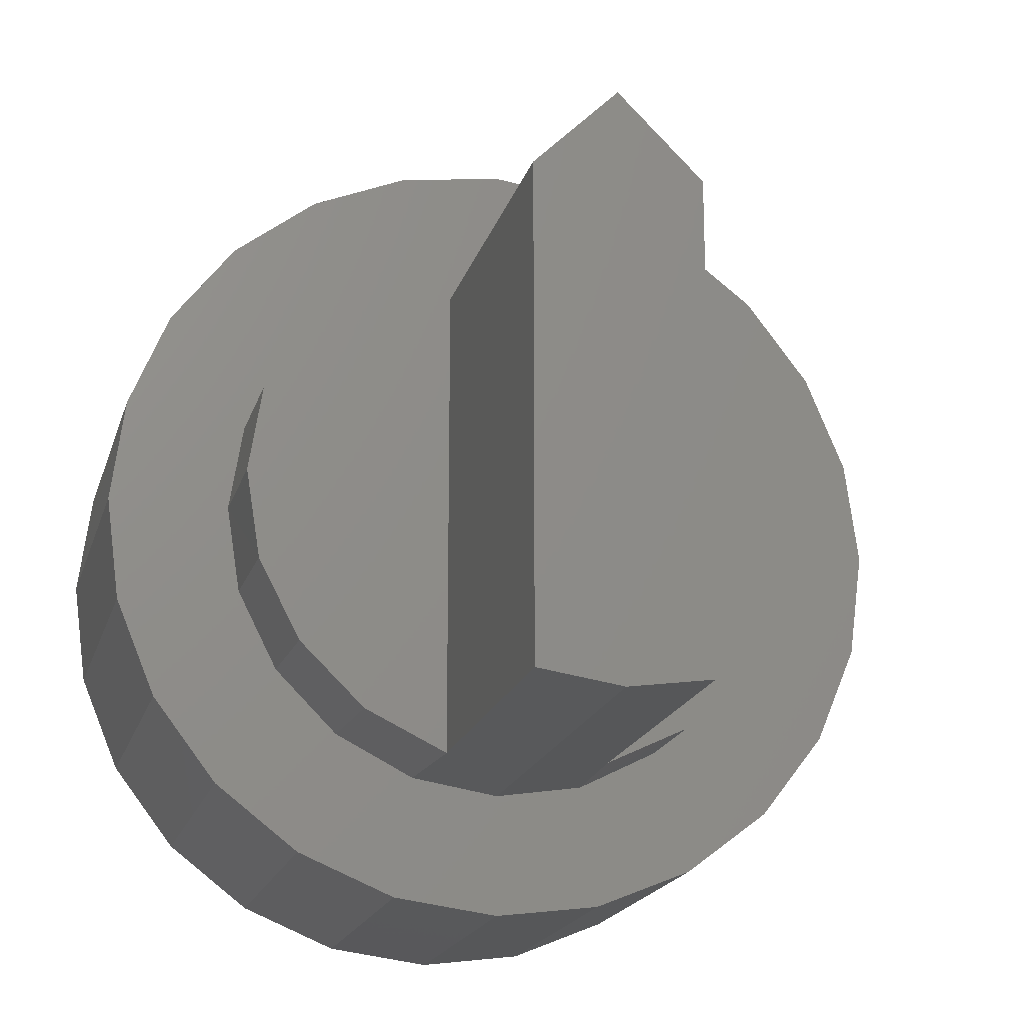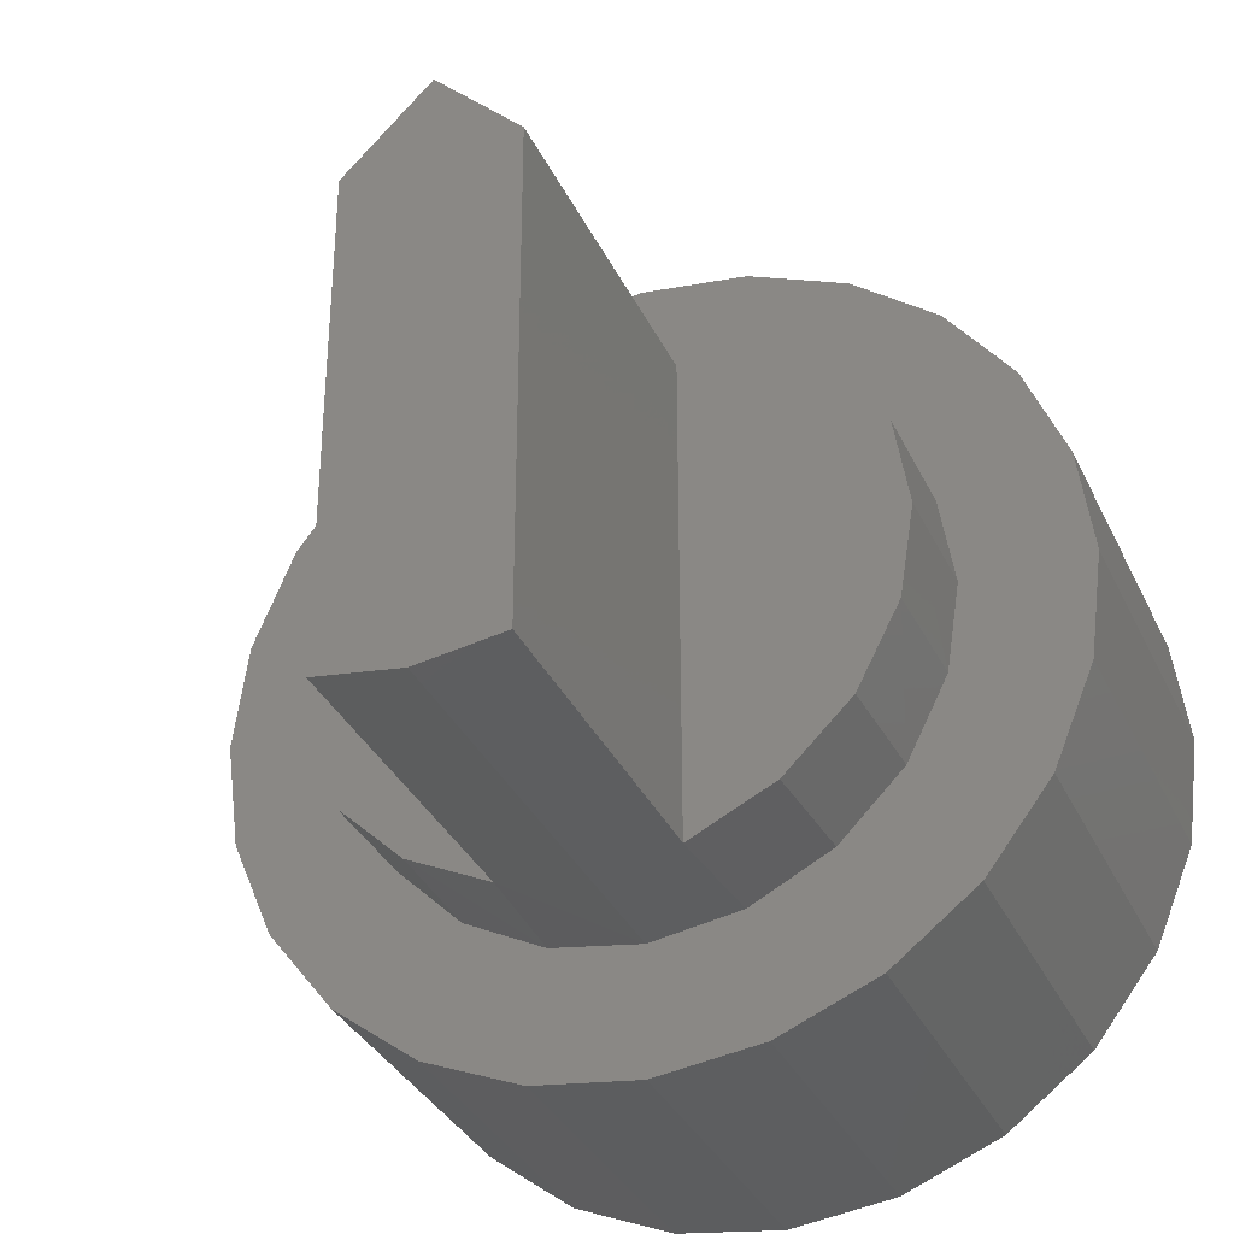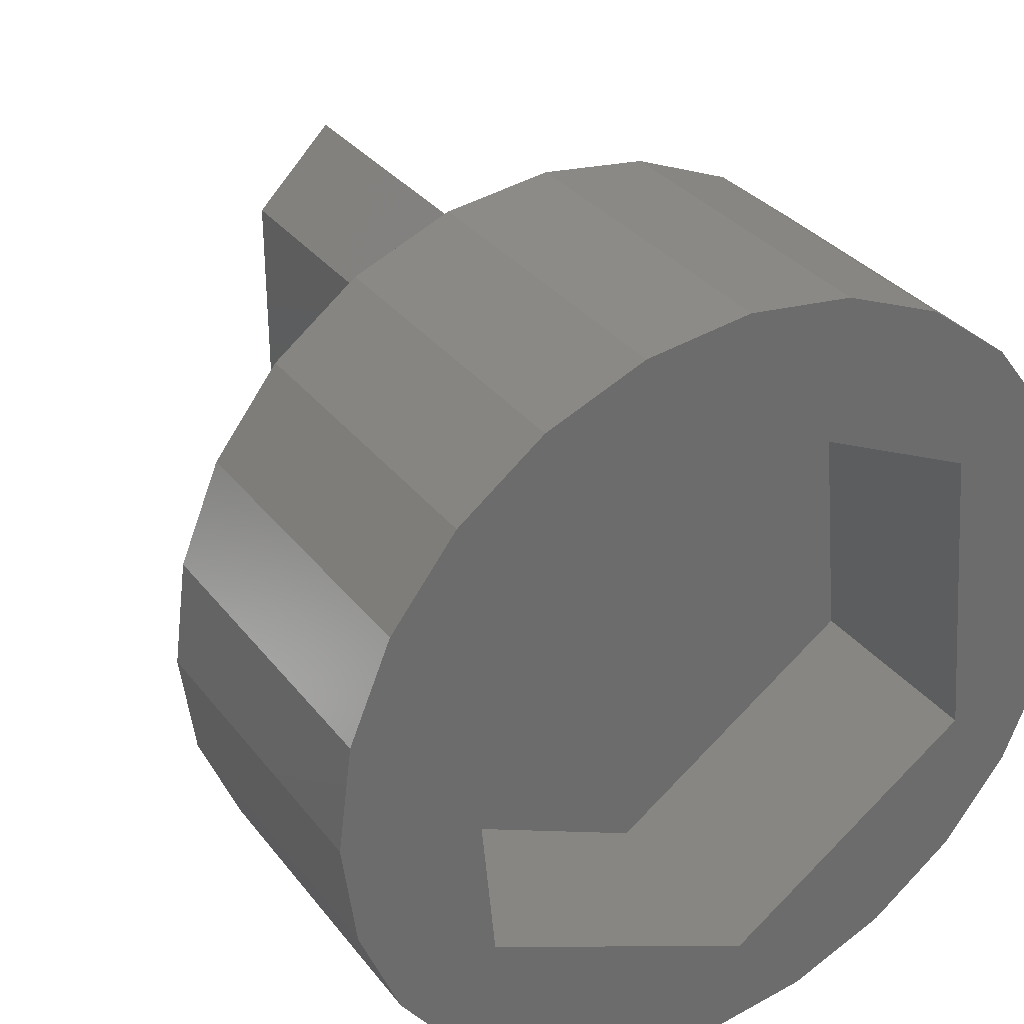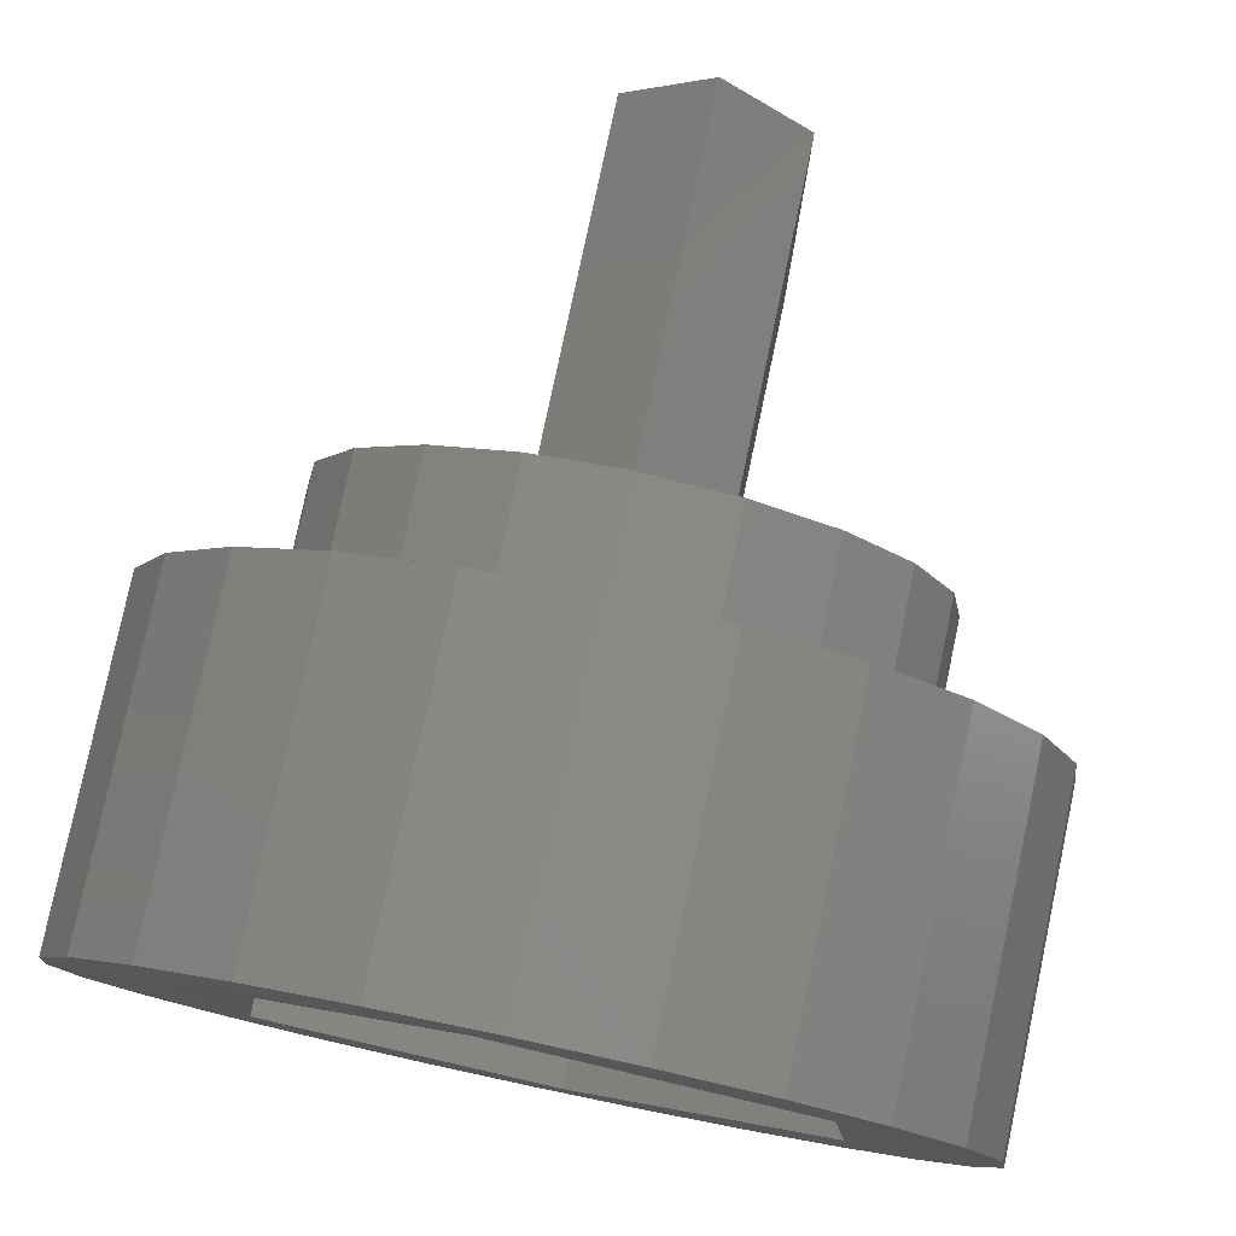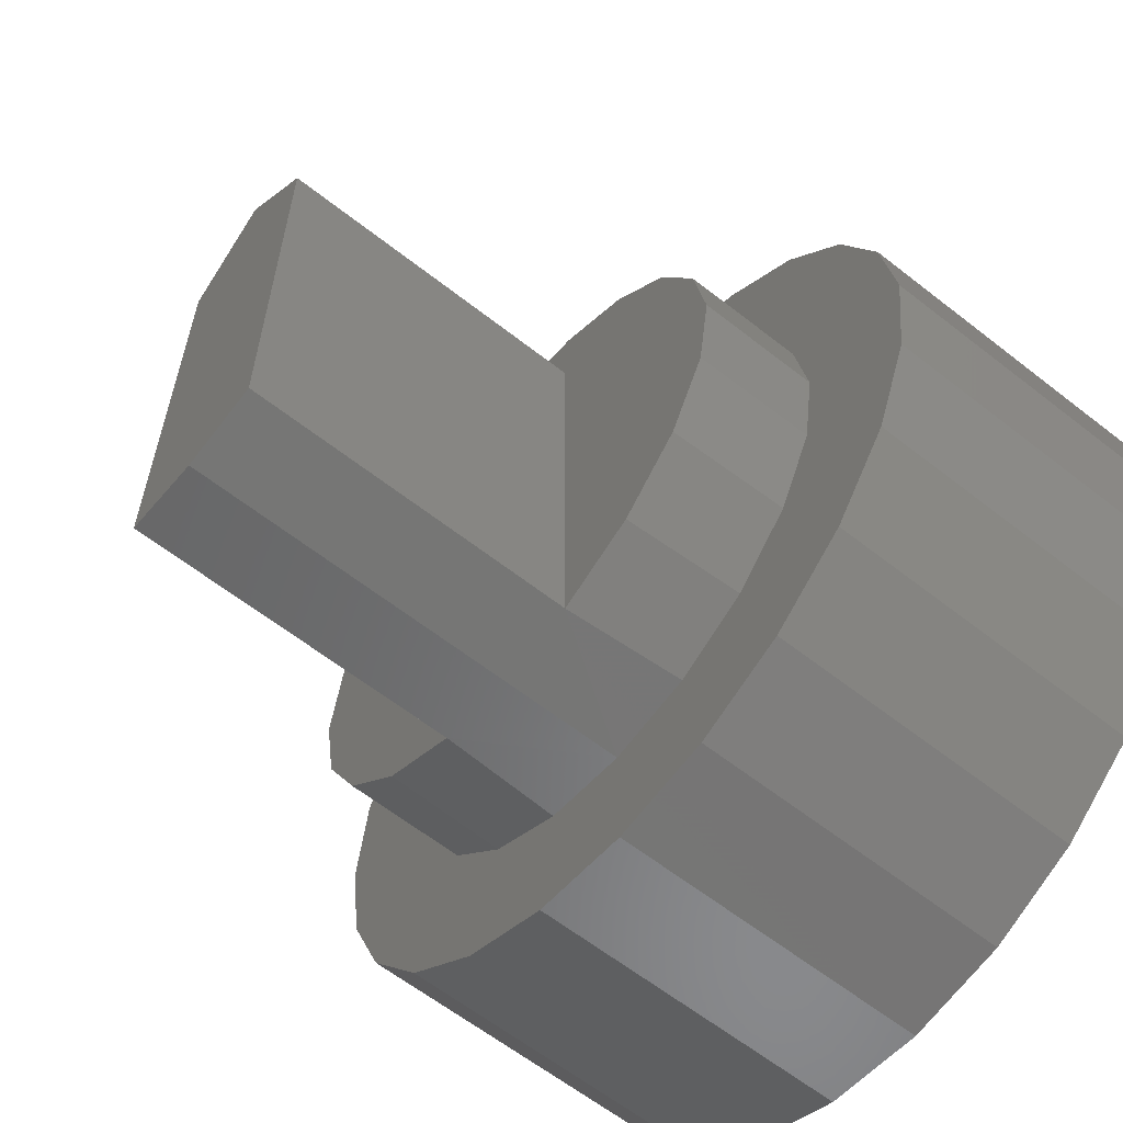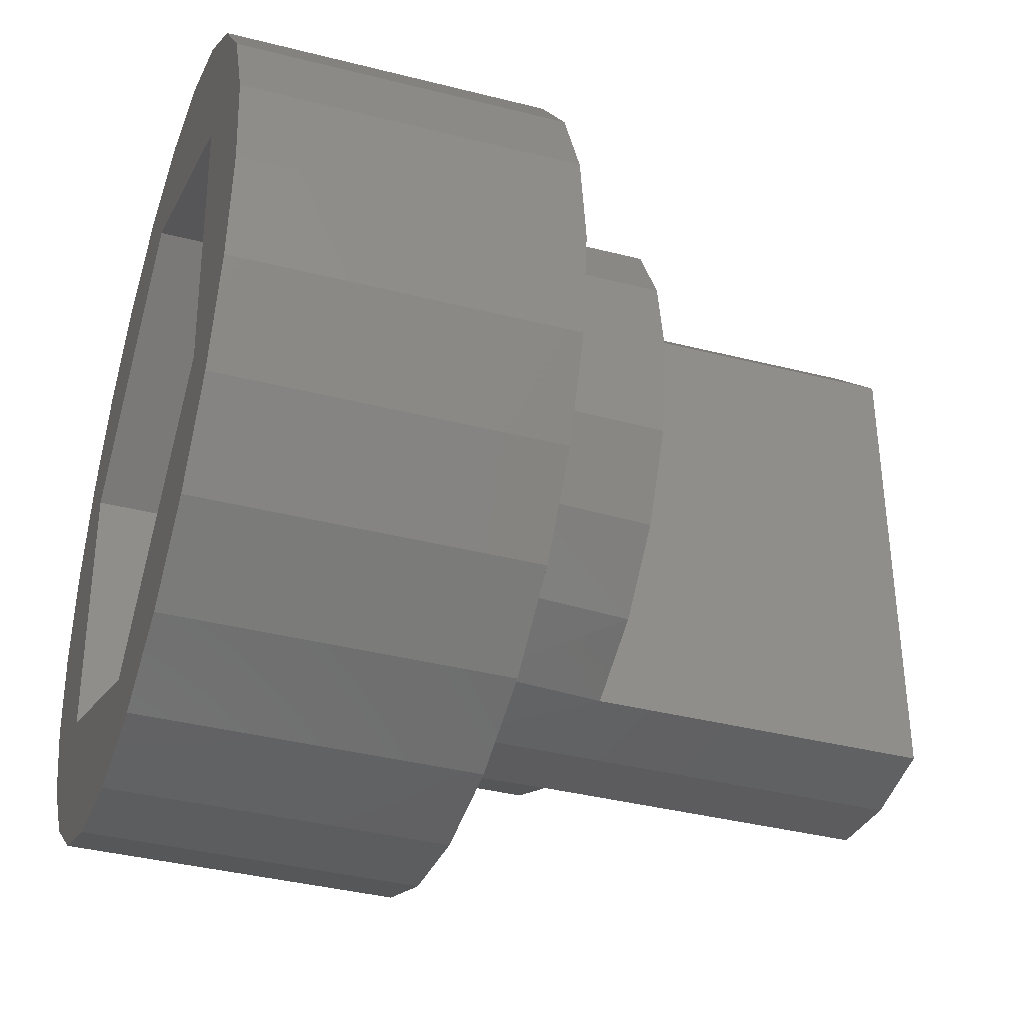
<metadata>
{"format":"stl","ext":"stl","renderer":"f3d","projection":"perspective","resolution":1024,"background":"white","views":[{"elev":-18.7,"azim":-104.7,"up":"+Z"},{"elev":-34.1,"azim":-67.4,"up":"+Z"},{"elev":32.4,"azim":58.7,"up":"+Z"},{"elev":79.0,"azim":101.9,"up":"+Z"},{"elev":-61.8,"azim":-38.6,"up":"+Z"},{"elev":-38.0,"azim":162.0,"up":"+Z"}]}
</metadata>
<code>
# stl→obj: 107 verts, 210 faces
v -44.67 -6.928 3.176
v -44.67 6.214 4.412
v -44.67 -0.7141 7.588
v -44.67 6.927 -3.176
v -44.67 -6.215 -4.412
v -44.67 0.713 -7.588
v -58.67 -0.0005367 7
v -58.67 -2.001 5
v -50.67 -0.0005516 7
v -50.67 -2.001 5
v -58.67 1.999 5
v -50.67 1.999 5
v -39.67 -6.215 -4.412
v -39.67 0.713 -7.588
v -39.67 6.927 -3.176
v -39.67 6.214 4.412
v -39.67 -0.7141 7.588
v -39.67 -6.928 3.176
v -58.67 1.999 -6.708
v -58.67 -0.0005367 -7
v -58.67 -2.001 -6.708
v -50.67 -2.001 -6.708
v -50.67 -4.011 -5.737
v -50.67 -5.613 -4.183
v -50.67 -6.645 -2.204
v -50.67 -7.001 2.963e-06
v -50.67 -6.658 2.163
v -50.67 -5.664 4.114
v -50.67 -4.115 5.663
v -50.67 -2.164 6.657
v -50.67 1.999 -6.708
v -50.67 4.114 5.663
v -50.67 5.663 4.114
v -50.67 6.657 2.163
v -50.67 6.999 2.963e-06
v -50.67 6.644 -2.204
v -50.67 5.612 -4.183
v -50.67 4.01 -5.737
v -50.67 2.163 6.657
v -39.67 -0.0005721 -10
v -39.67 -5.001 -8.66
v -39.67 -2.589 -9.659
v -39.67 2.588 -9.659
v -39.67 4.999 -8.66
v -39.67 -9.66 2.588
v -39.67 -10 2.32e-06
v -39.67 -9.66 -2.588
v -39.67 -8.661 -5
v -39.67 7.07 -7.071
v -39.67 -7.072 -7.071
v -39.67 2.588 9.659
v -39.67 -0.0005721 10
v -39.67 4.999 8.66
v -39.67 7.07 7.071
v -39.67 8.66 5
v -39.67 -2.589 9.659
v -39.67 -5.001 8.66
v -39.67 -7.072 7.071
v -39.67 -8.661 5
v -39.67 9.659 2.588
v -39.67 9.999 2.32e-06
v -39.67 9.659 -2.588
v -39.67 8.66 -5
v -47.67 -7.001 2.788e-06
v -47.67 -6.658 2.163
v -47.67 -5.664 4.114
v -47.67 -4.115 5.663
v -47.67 -2.164 6.657
v -47.67 -0.0005572 7
v -47.67 2.163 6.657
v -47.67 4.114 5.663
v -47.67 5.663 4.114
v -47.67 6.657 2.163
v -47.67 6.999 2.788e-06
v -47.67 2.163 -6.657
v -47.67 -0.0005572 -7
v -47.67 6.657 -2.163
v -47.67 5.663 -4.114
v -47.67 4.114 -5.663
v -47.67 -2.164 -6.657
v -47.67 -6.658 -2.163
v -47.67 -5.664 -4.114
v -47.67 -4.115 -5.663
v -47.67 -10 2.788e-06
v -47.67 -9.66 2.588
v -47.67 -8.661 5
v -47.67 -7.072 7.071
v -47.67 -5.001 8.66
v -47.67 -2.589 9.659
v -47.67 -0.0005572 10
v -47.67 2.588 9.659
v -47.67 4.999 8.66
v -47.67 7.071 7.071
v -47.67 8.66 5
v -47.67 9.659 2.588
v -47.67 9.999 2.788e-06
v -47.67 9.659 -2.588
v -47.67 8.66 -5
v -47.67 7.071 -7.071
v -47.67 4.999 -8.66
v -47.67 2.588 -9.659
v -47.67 -0.0005572 -10
v -47.67 -2.589 -9.659
v -47.67 -5.001 -8.66
v -47.67 -7.072 -7.071
v -47.67 -8.661 -5
v -47.67 -9.66 -2.588
f 1 2 3
f 2 1 4
f 4 1 5
f 4 5 6
f 7 8 9
f 9 8 10
f 11 7 12
f 12 7 9
f 13 14 5
f 5 14 6
f 14 15 6
f 6 15 4
f 15 16 4
f 4 16 2
f 16 17 2
f 2 17 3
f 17 18 3
f 3 18 1
f 18 13 1
f 1 13 5
f 19 20 21
f 7 11 8
f 8 11 19
f 8 19 21
f 21 22 8
f 8 22 10
f 22 23 24
f 22 24 25
f 22 25 26
f 22 26 27
f 22 27 28
f 22 28 29
f 22 29 10
f 30 9 29
f 29 9 10
f 31 12 32
f 31 32 33
f 31 33 34
f 31 34 35
f 31 35 36
f 31 36 37
f 31 37 38
f 12 9 32
f 32 9 39
f 19 11 31
f 31 11 12
f 40 41 42
f 40 43 44
f 13 18 45
f 13 45 46
f 13 46 47
f 13 47 48
f 44 49 40
f 40 49 14
f 40 14 41
f 41 14 13
f 41 13 50
f 50 13 48
f 51 52 53
f 53 52 17
f 53 17 54
f 54 17 16
f 54 16 55
f 52 56 17
f 17 56 57
f 17 57 58
f 17 58 18
f 18 58 59
f 18 59 45
f 55 16 60
f 60 16 15
f 60 15 61
f 61 15 62
f 62 15 63
f 63 15 14
f 63 14 49
f 26 64 27
f 27 64 65
f 27 65 28
f 28 65 66
f 28 66 29
f 29 66 67
f 29 67 30
f 30 67 68
f 30 68 9
f 9 68 69
f 9 69 39
f 39 69 70
f 39 70 32
f 32 70 71
f 32 71 33
f 33 71 72
f 33 72 34
f 34 72 73
f 34 73 35
f 35 73 74
f 21 20 22
f 31 38 75
f 31 75 76
f 31 76 20
f 31 20 19
f 35 74 36
f 36 74 77
f 36 77 37
f 37 77 78
f 37 78 38
f 38 78 79
f 38 79 75
f 20 76 22
f 22 76 80
f 22 80 23
f 64 26 81
f 81 26 25
f 81 25 82
f 82 25 24
f 82 24 83
f 83 24 23
f 83 23 80
f 84 46 85
f 85 46 45
f 85 45 86
f 86 45 59
f 86 59 87
f 87 59 58
f 87 58 88
f 88 58 57
f 88 57 89
f 89 57 56
f 89 56 90
f 90 56 52
f 90 52 91
f 91 52 51
f 91 51 92
f 92 51 53
f 92 53 93
f 93 53 54
f 93 54 94
f 94 54 55
f 94 55 95
f 95 55 60
f 95 60 96
f 96 60 61
f 96 61 97
f 97 61 62
f 97 62 98
f 98 62 63
f 98 63 99
f 99 63 49
f 99 49 100
f 100 49 44
f 100 44 101
f 101 44 43
f 101 43 102
f 102 43 40
f 102 40 103
f 103 40 42
f 103 42 104
f 104 42 41
f 104 41 105
f 105 41 50
f 105 50 106
f 106 50 48
f 106 48 107
f 107 48 47
f 107 47 84
f 84 47 46
f 103 104 102
f 105 106 83
f 105 83 80
f 105 80 76
f 105 76 102
f 105 102 104
f 69 68 87
f 69 87 88
f 69 88 89
f 69 89 90
f 69 90 91
f 69 91 92
f 69 92 93
f 69 93 70
f 102 76 99
f 102 99 100
f 102 100 101
f 65 85 66
f 66 85 86
f 66 86 67
f 67 86 87
f 67 87 68
f 83 106 82
f 82 106 107
f 82 107 81
f 81 107 84
f 81 84 64
f 64 84 85
f 64 85 65
f 73 72 95
f 95 72 71
f 95 71 94
f 94 71 70
f 94 70 93
f 79 78 98
f 98 78 77
f 98 77 97
f 97 77 74
f 97 74 96
f 96 74 73
f 96 73 95
f 76 75 99
f 99 75 79
f 99 79 98

</code>
